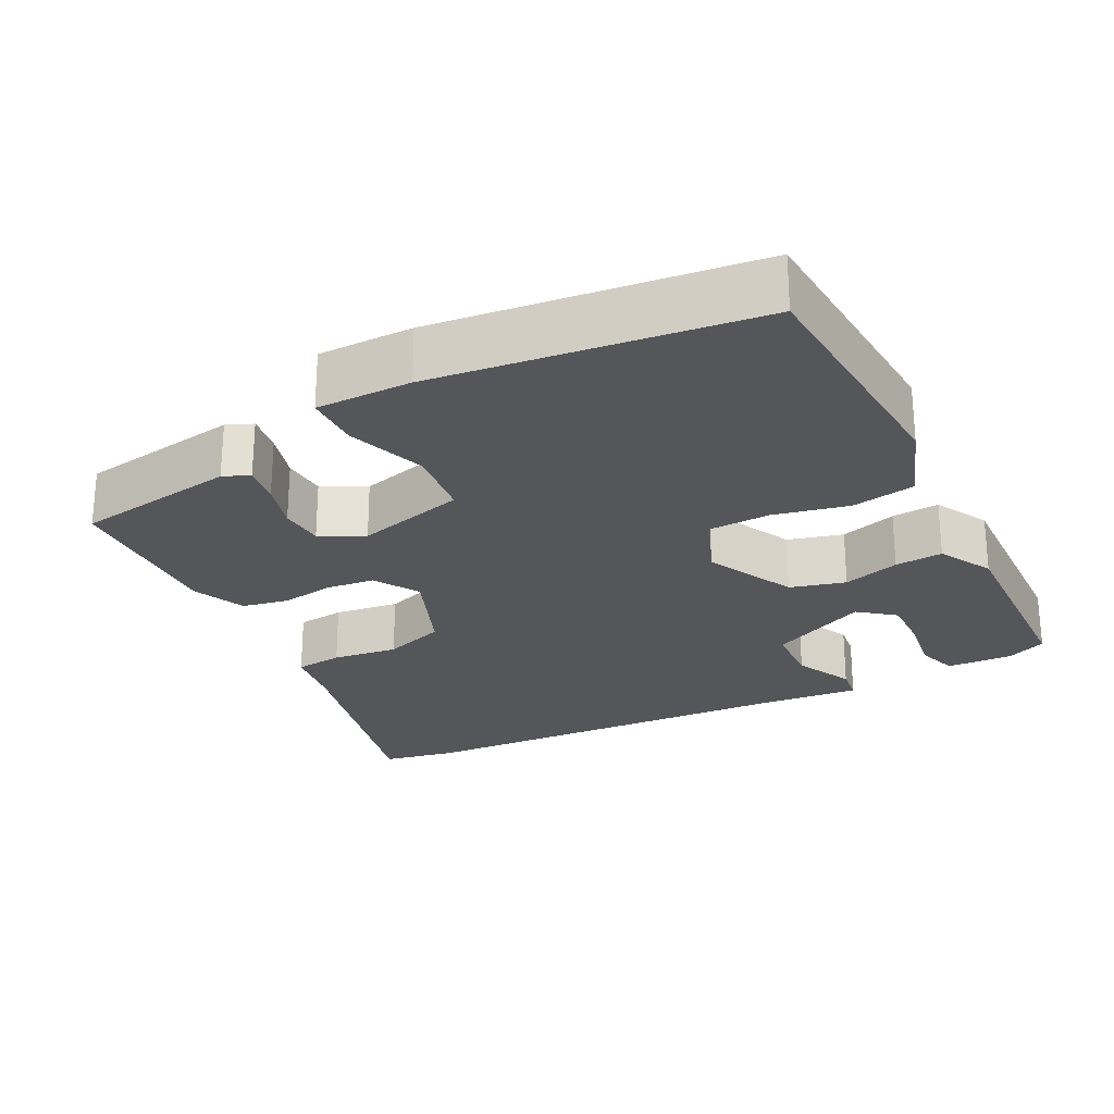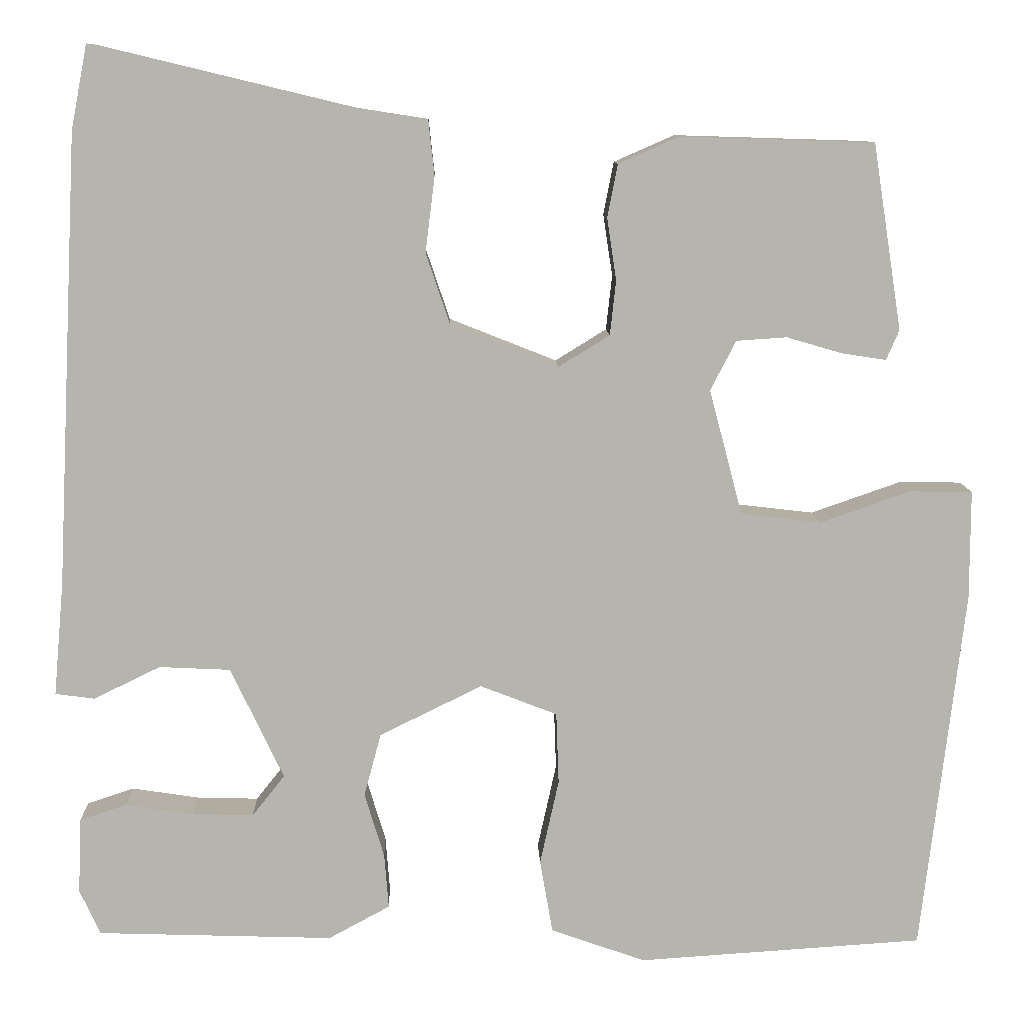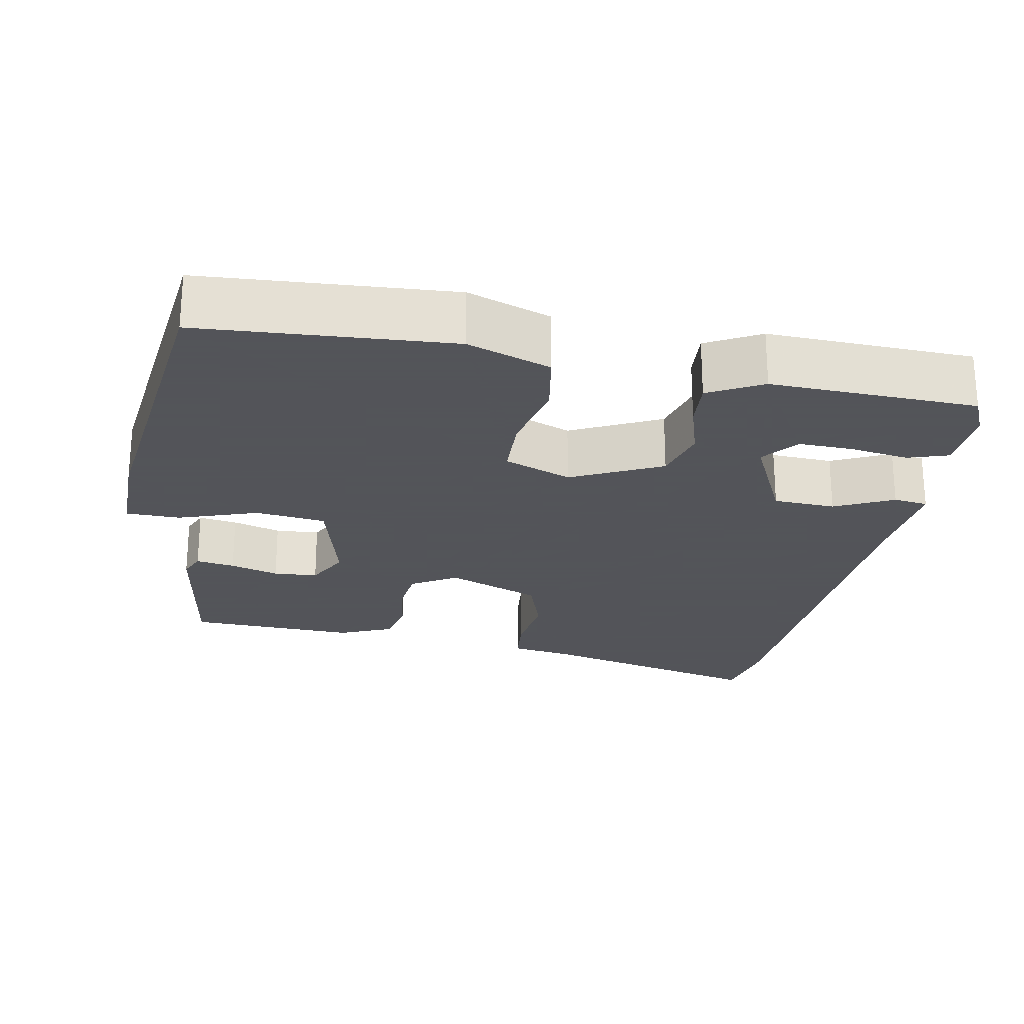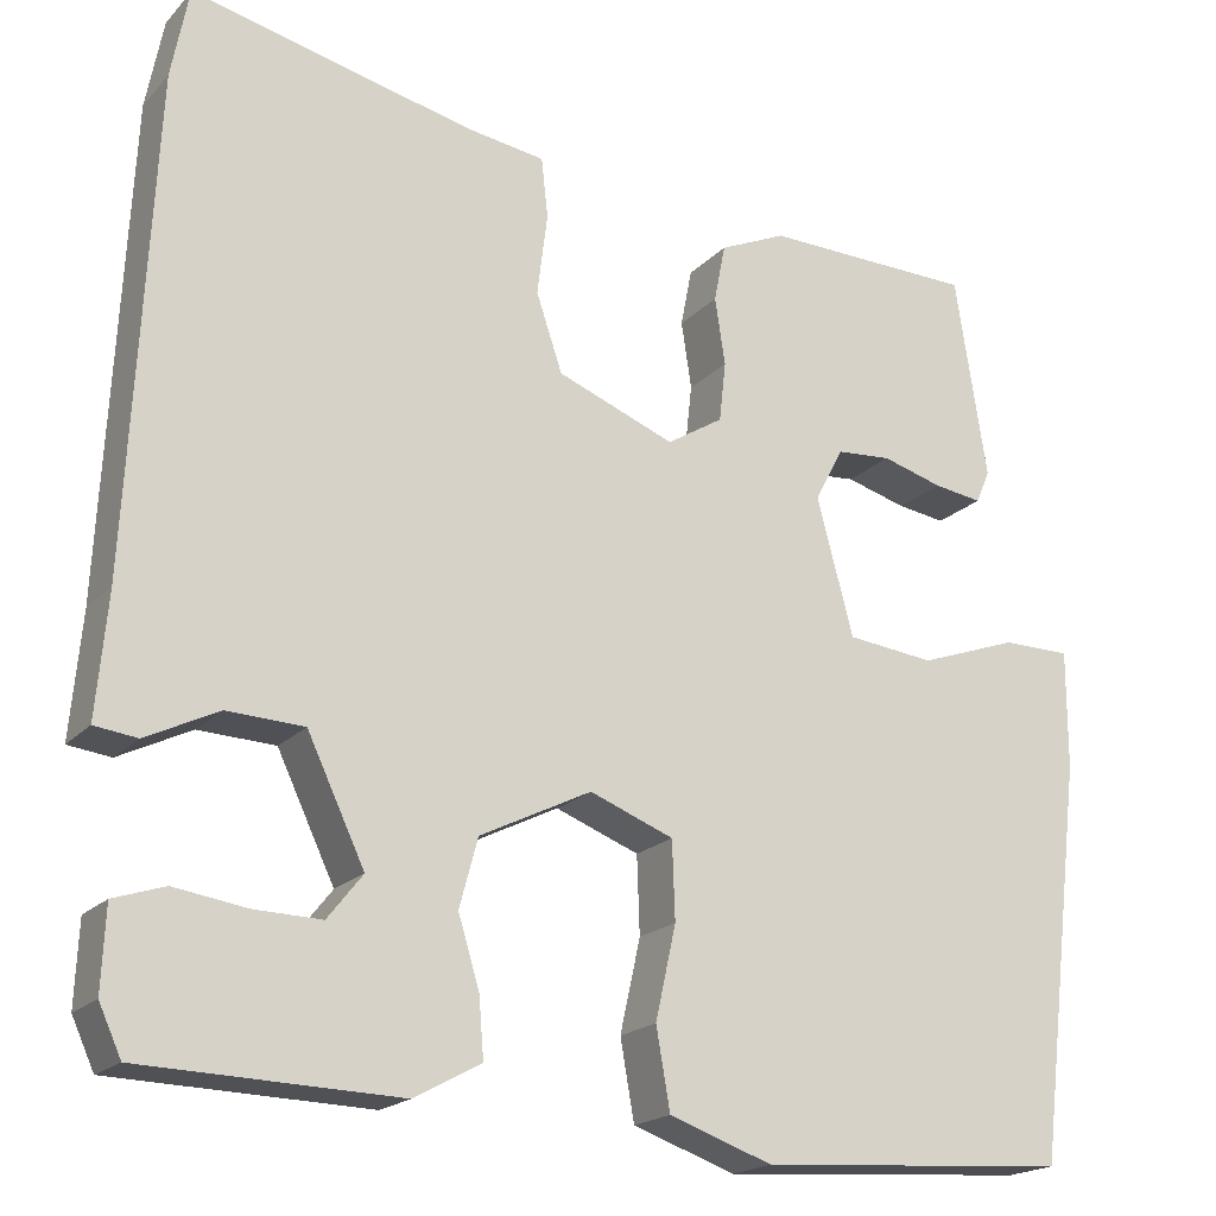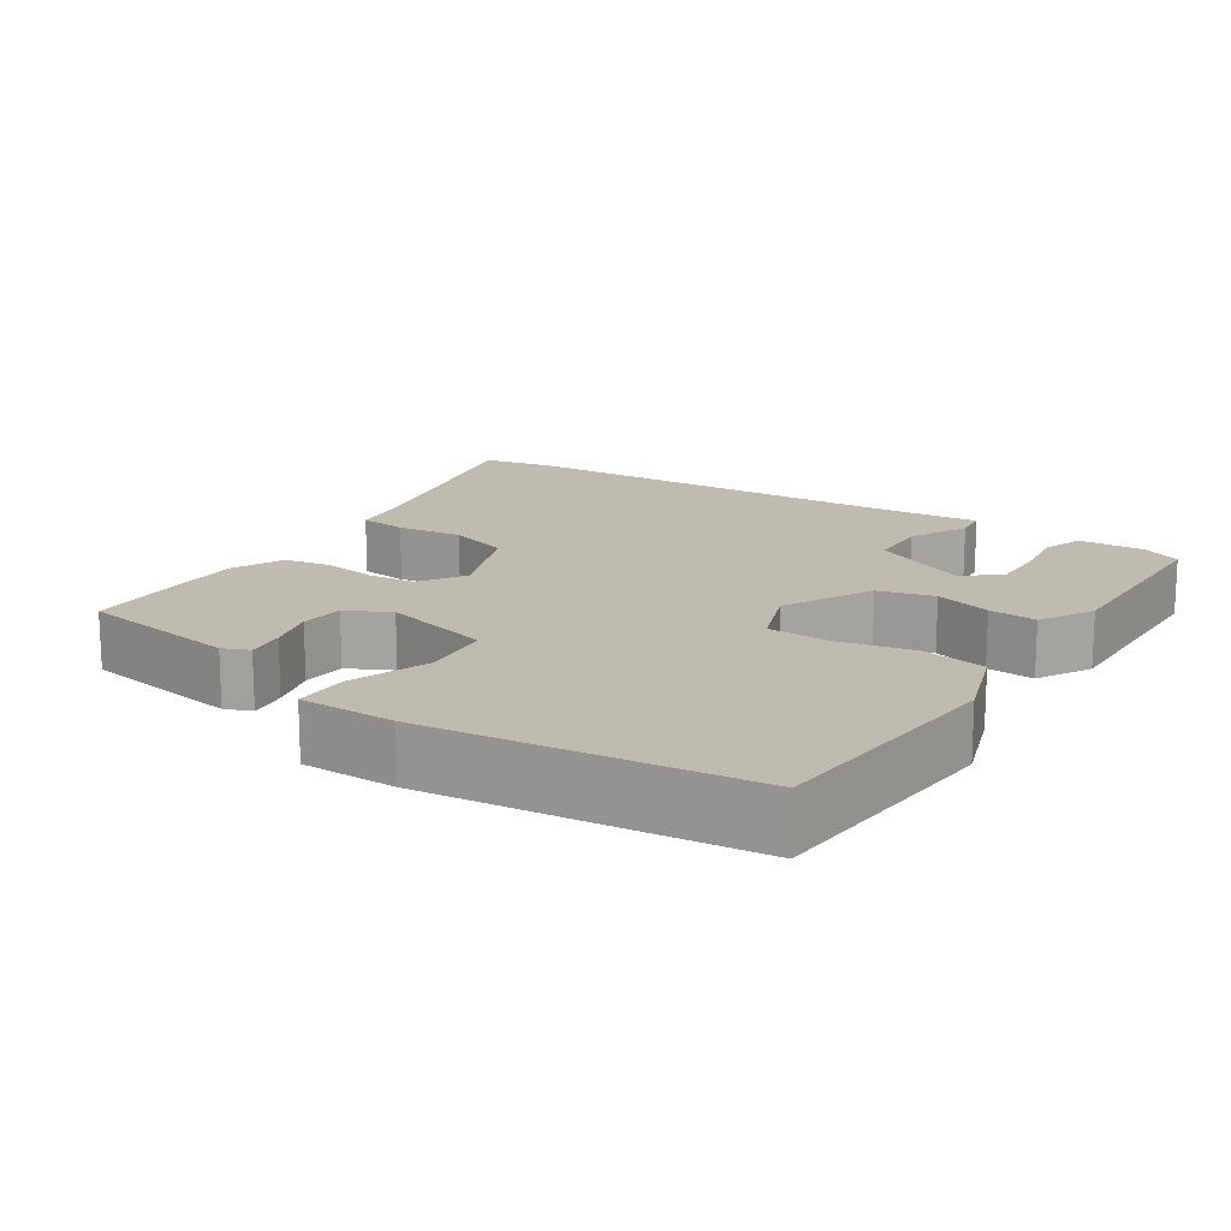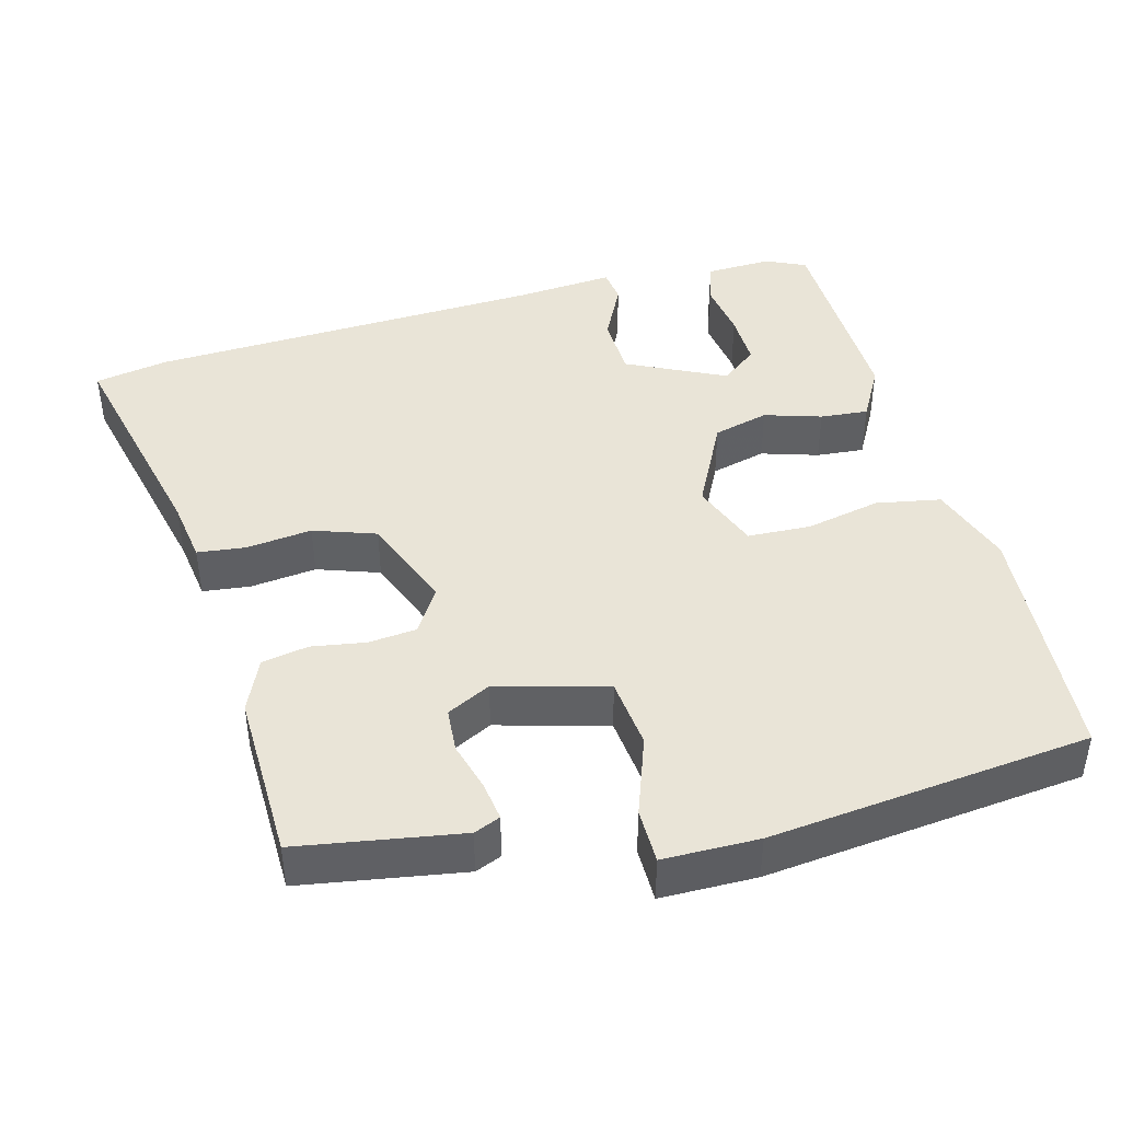
<metadata>
{"format":"obj","ext":"obj","renderer":"f3d","projection":"perspective","resolution":1024,"background":"white","views":[{"elev":-25.1,"azim":117.2,"up":"+Y"},{"elev":9.8,"azim":-1.6,"up":"+Z"},{"elev":-23.9,"azim":169.3,"up":"+Y"},{"elev":-19.0,"azim":-28.8,"up":"+Z"},{"elev":15.9,"azim":123.8,"up":"+Y"},{"elev":43.2,"azim":75.5,"up":"+Y"}]}
</metadata>
<code>
v 0.421 0.07 0.479
v 0.455 0.07 0.262
v 0.44 0.07 0.227
v 0.388 0.07 0.235
v 0.323 0.07 0.254
v 0.264 0.07 0.25
v 0.234 0.07 0.192
v 0.273 0.07 0.045
v 0.367 0.07 0.034
v 0.473 0.07 0.071
v 0.546 0.07 0.07
v 0.546 0.07 -0.057
v 0.496 0.07 -0.484
v 0.162 0.07 -0.506
v 0.051 0.07 -0.467
v 0.036 0.07 -0.381
v 0.058 0.07 -0.281
v 0.055 0.07 -0.197
v -0.035 0.07 -0.162
v -0.155 0.07 -0.221
v -0.175 0.07 -0.295
v -0.152 0.07 -0.371
v -0.147 0.07 -0.435
v -0.219 0.07 -0.474
v -0.495 0.07 -0.465
v -0.519 0.07 -0.412
v -0.515 0.07 -0.323
v -0.46 0.07 -0.305
v -0.381 0.07 -0.317
v -0.309 0.07 -0.319
v -0.271 0.07 -0.271
v -0.333 0.07 -0.14
v -0.416 0.07 -0.136
v -0.494 0.07 -0.174
v -0.54 0.07 -0.168
v -0.528 0.07 -0.035
v -0.501 0.07 0.493
v -0.482 0.07 0.591
v -0.178 0.07 0.518
v -0.094 0.07 0.505
v -0.087 0.07 0.441
v -0.098 0.07 0.353
v -0.07 0.07 0.27
v 0.056 0.07 0.22
v 0.116 0.07 0.257
v 0.123 0.07 0.321
v 0.112 0.07 0.393
v 0.124 0.07 0.455
v 0.195 0.07 0.486
v 0.421 0 0.479
v 0.455 0 0.262
v 0.44 0 0.227
v 0.388 0 0.235
v 0.323 0 0.254
v 0.264 0 0.25
v 0.234 0 0.192
v 0.273 0 0.045
v 0.367 0 0.034
v 0.473 0 0.071
v 0.546 0 0.07
v 0.546 0 -0.057
v 0.496 0 -0.484
v 0.162 0 -0.506
v 0.051 0 -0.467
v 0.036 0 -0.381
v 0.058 0 -0.281
v 0.055 0 -0.197
v -0.035 0 -0.162
v -0.155 0 -0.221
v -0.175 0 -0.295
v -0.152 0 -0.371
v -0.147 0 -0.435
v -0.219 0 -0.474
v -0.495 0 -0.465
v -0.519 0 -0.412
v -0.515 0 -0.323
v -0.46 0 -0.305
v -0.381 0 -0.317
v -0.309 0 -0.319
v -0.271 0 -0.271
v -0.333 0 -0.14
v -0.416 0 -0.136
v -0.494 0 -0.174
v -0.54 0 -0.168
v -0.528 0 -0.035
v -0.501 0 0.493
v -0.482 0 0.591
v -0.178 0 0.518
v -0.094 0 0.505
v -0.087 0 0.441
v -0.098 0 0.353
v -0.07 0 0.27
v 0.056 0 0.22
v 0.116 0 0.257
v 0.123 0 0.321
v 0.112 0 0.393
v 0.124 0 0.455
v 0.195 0 0.486
f 46 47 48 49
f 45 46 49 1
f 39 40 41 42
f 39 42 43
f 36 37 38 39
f 36 39 43
f 33 34 35 36
f 32 33 36 43
f 31 32 43 44
f 26 27 28 29
f 26 29 30
f 25 26 30
f 24 25 30
f 21 22 23 24
f 21 24 30 31
f 14 15 16 17
f 14 17 18
f 13 14 18
f 12 13 18
f 9 10 11 12
f 8 9 12 18
f 7 8 18 19
f 2 3 4 5
f 45 1 2 5
f 45 5 6
f 20 21 31
f 20 31 44 45
f 19 20 45
f 6 7 19 45
f 98 97 96 95
f 50 98 95 94
f 91 90 89 88
f 92 91 88
f 88 87 86 85
f 92 88 85
f 85 84 83 82
f 92 85 82 81
f 93 92 81 80
f 78 77 76 75
f 79 78 75
f 79 75 74
f 79 74 73
f 73 72 71 70
f 80 79 73 70
f 66 65 64 63
f 67 66 63
f 67 63 62
f 67 62 61
f 61 60 59 58
f 67 61 58 57
f 68 67 57 56
f 54 53 52 51
f 54 51 50 94
f 55 54 94
f 80 70 69
f 94 93 80 69
f 94 69 68
f 94 68 56 55
f 1 50 51 2
f 2 51 52 3
f 3 52 53 4
f 4 53 54 5
f 5 54 55 6
f 6 55 56 7
f 7 56 57 8
f 8 57 58 9
f 9 58 59 10
f 10 59 60 11
f 11 60 61 12
f 12 61 62 13
f 13 62 63 14
f 14 63 64 15
f 15 64 65 16
f 16 65 66 17
f 17 66 67 18
f 18 67 68 19
f 19 68 69 20
f 20 69 70 21
f 21 70 71 22
f 22 71 72 23
f 23 72 73 24
f 24 73 74 25
f 25 74 75 26
f 26 75 76 27
f 27 76 77 28
f 28 77 78 29
f 29 78 79 30
f 30 79 80 31
f 31 80 81 32
f 32 81 82 33
f 33 82 83 34
f 34 83 84 35
f 35 84 85 36
f 36 85 86 37
f 37 86 87 38
f 38 87 88 39
f 39 88 89 40
f 40 89 90 41
f 41 90 91 42
f 42 91 92 43
f 43 92 93 44
f 44 93 94 45
f 45 94 95 46
f 46 95 96 47
f 47 96 97 48
f 48 97 98 49
f 49 98 50 1

</code>
